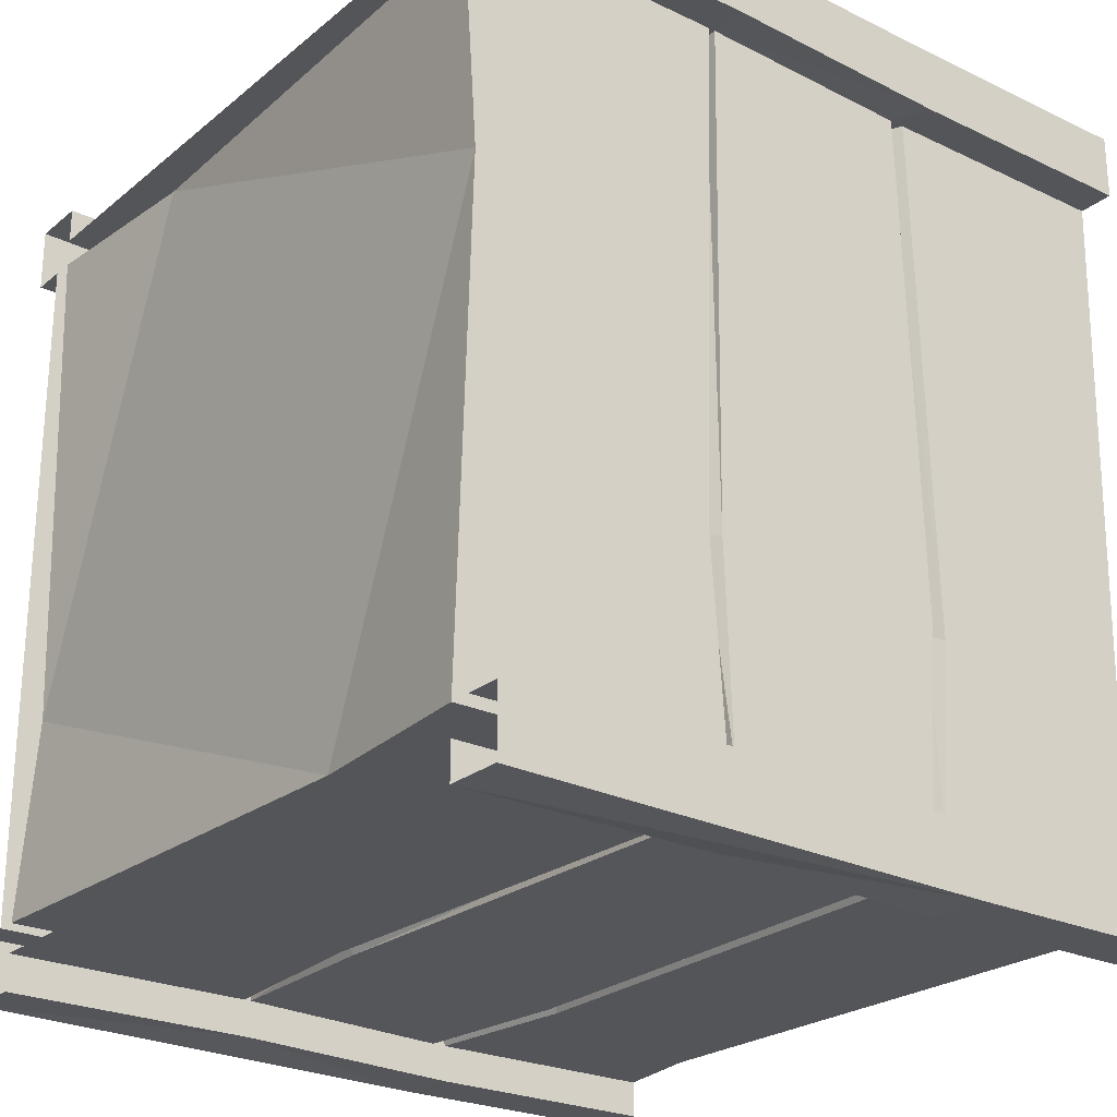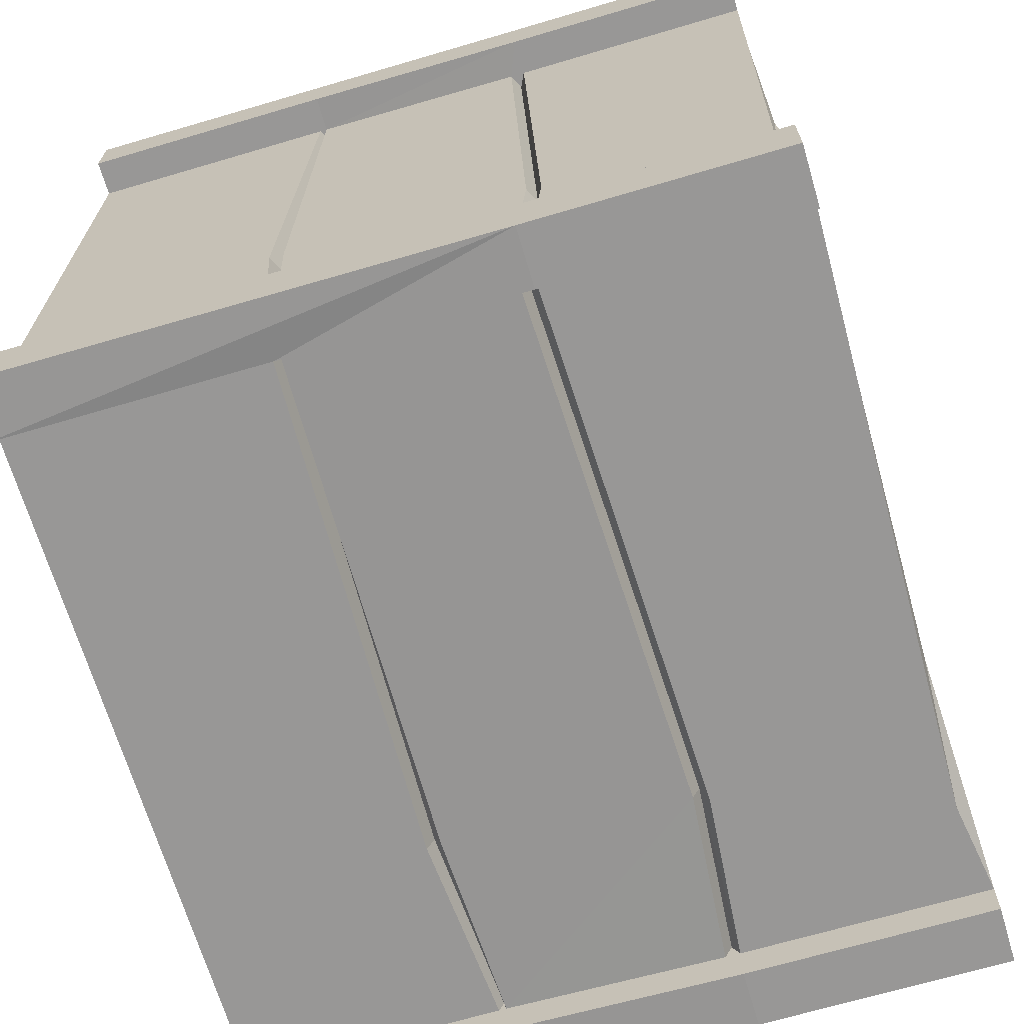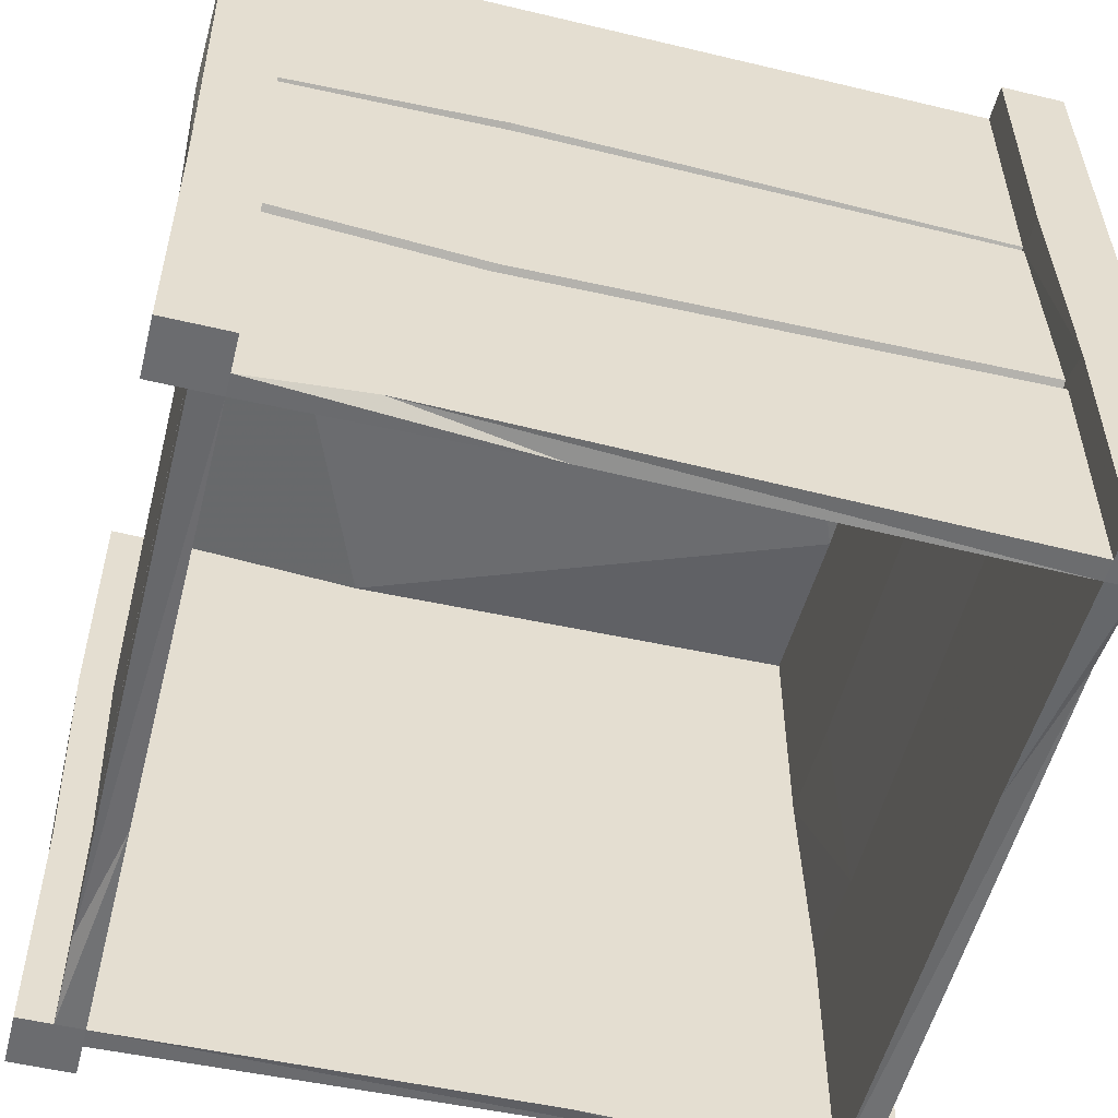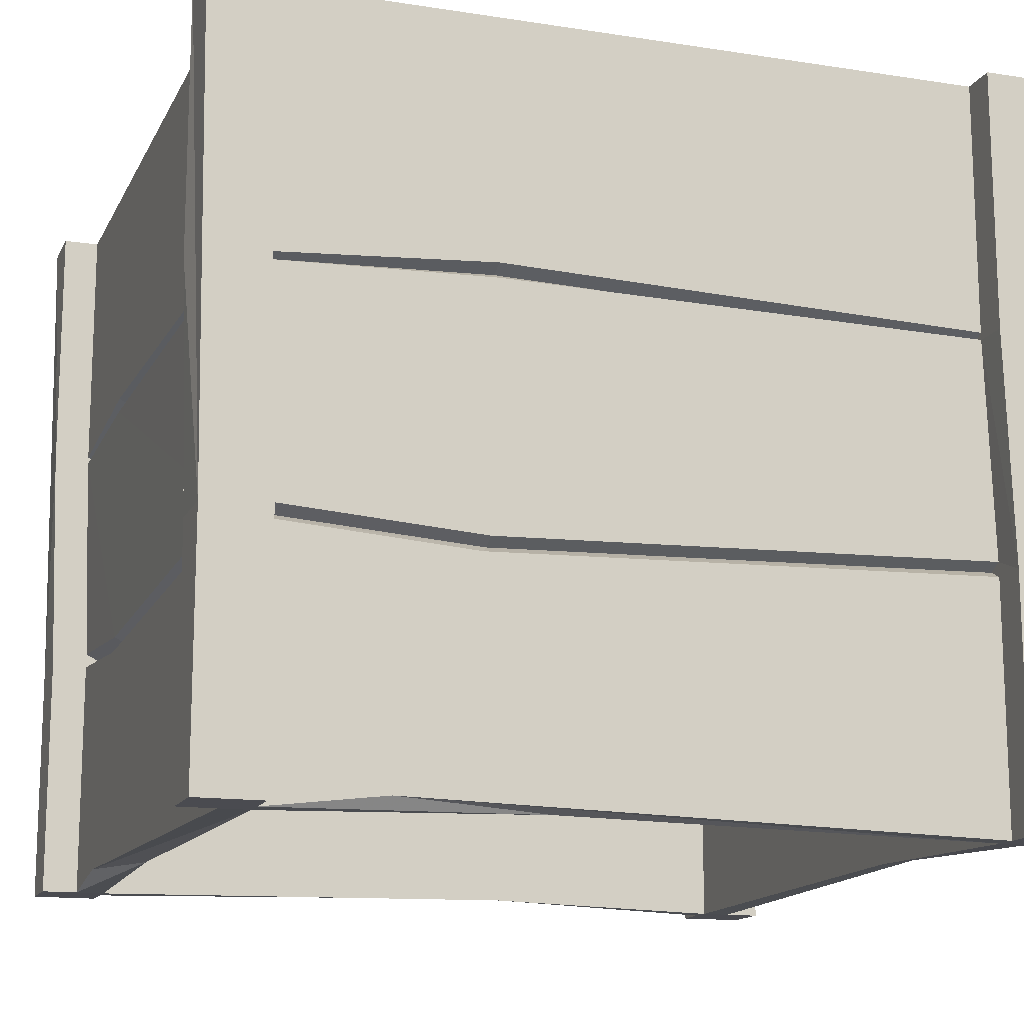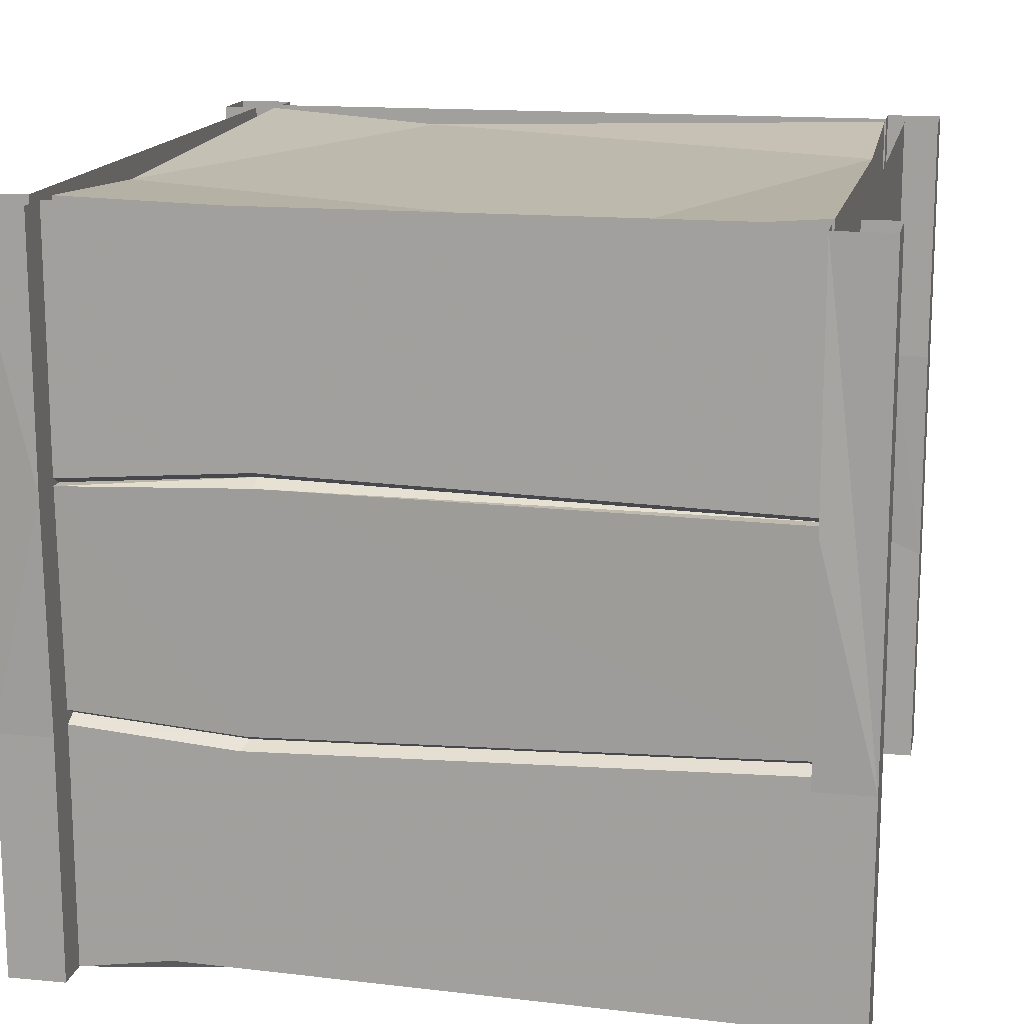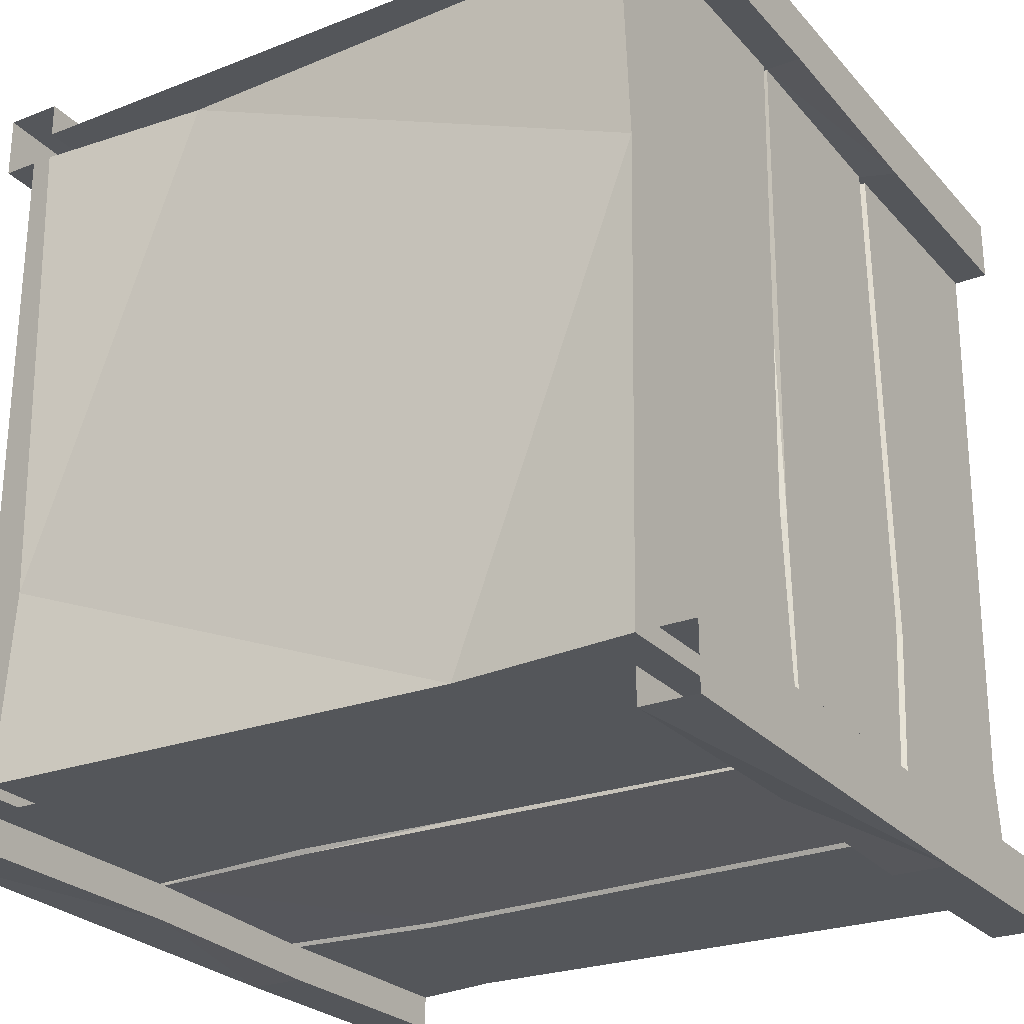
<metadata>
{"format":"obj","ext":"obj","renderer":"f3d","projection":"perspective","resolution":1024,"background":"white","views":[{"elev":-24.7,"azim":-127.7,"up":"+Z"},{"elev":-68.3,"azim":-73.5,"up":"+Z"},{"elev":-53.7,"azim":75.7,"up":"+Y"},{"elev":-14.4,"azim":71.2,"up":"+Y"},{"elev":15.3,"azim":11.3,"up":"+Y"},{"elev":-25.7,"azim":-148.1,"up":"+Z"}]}
</metadata>
<code>
v -0.3984 -0.7969 0.375
v -0.3984 -0.5312 0.375
v -0.3984 -0.5469 -0.1875
v -0.3984 -0.7812 -0.2734
v -0.375 -0.7969 0.375
v -0.375 -0.7969 0.4062
v -0.375 -0.7969 0.4453
v -0.4375 -0.7969 0.4453
v -0.4375 -0.7969 0.375
v -0.4375 -0.5312 0.375
v -0.3984 -0.5156 0.375
v -0.3828 -0.5234 0.375
v -0.3828 -0.5391 -0.1797
v -0.3984 -0.5312 -0.3828
v -0.3984 -0.7969 -0.3828
v -0.375 -0.7891 -0.1094
v -0.375 -0.5 0.375
v 0.25 -0.5156 0.375
v -0.1172 -0.7891 0.375
v -0.2734 -0.7812 0.4062
v -0.375 -0.5312 0.4062
v -0.375 -0.5312 0.4453
v -0.4375 -0.5312 0.4453
v -0.375 -0.5156 0.2266
v -0.375 -0.2656 0.3828
v 0.25 -0.2734 0.3828
v 0.375 -0.2656 0.3828
v 0.375 -0.5 0.375
v 0.375 -0.7969 0.375
v 0.375 -0.7969 0.4062
v -0.1953 -0.5469 0.4062
v -0.1875 -0.5391 0.3906
v -0.375 -0.5234 0.3906
v -0.375 -0.5156 0.4062
v -0.375 -0.2812 0.4531
v -0.4375 0 0.4531
v -0.4375 0 0.3828
v -0.4375 -0.2812 0.3828
v -0.3984 -0.2812 0.3828
v -0.3984 -0.2734 -0.1562
v -0.3984 -0.5312 -0.1797
v -0.375 -0.2734 0.2344
v -0.375 0 0.3828
v 0.1719 -0.01562 0.3828
v 0.375 0 0.3828
v 0.375 -0.01562 -0.1562
v 0.375 -0.2734 -0.2344
v 0.375 -0.5156 -0.2422
v 0.375 -0.7891 0.08594
v 0.3984 -0.7969 0.375
v 0.4375 -0.7969 0.375
v 0.4375 -0.7969 0.4453
v 0.375 -0.7969 0.4453
v 0.375 -0.5312 0.4062
v 0.375 -0.5234 0.3906
v 0.375 -0.5156 0.4062
v -0.1875 -0.5312 0.4062
v -0.375 -0.2812 0.4141
v -0.375 -0.2734 0.4141
v -0.375 0 0.4531
v -0.375 -0.7969 -0.3828
v -0.375 -0.5 -0.3828
v -0.375 -0.2656 -0.375
v -0.375 -0.01562 0.1562
v -0.375 -0.7969 -0.4141
v 0.2734 -0.7812 -0.4141
v 0.1172 -0.7891 -0.3828
v -0.25 -0.5156 -0.3828
v -0.25 -0.2734 -0.375
v -0.375 0 -0.375
v -0.1719 -0.01562 -0.375
v 0.375 0 -0.375
v 0.375 -0.2656 -0.375
v 0.375 -0.5 -0.3828
v 0.375 -0.7969 -0.3828
v 0.3984 -0.7812 0.25
v 0.3984 -0.5312 0.375
v 0.4375 -0.5312 0.375
v 0.4375 -0.5312 0.4453
v 0.375 -0.5312 0.4453
v -0.3984 -0.2812 -0.375
v -0.3984 -0.5156 -0.3828
v -0.3828 -0.5234 -0.3828
v -0.4375 -0.5312 -0.3828
v -0.4375 -0.7969 -0.3828
v -0.4375 -0.7969 -0.4531
v -0.375 -0.7969 -0.4531
v -0.375 -0.5312 -0.4141
v 0.1953 -0.5469 -0.4141
v 0.375 -0.5312 -0.4141
v 0.375 -0.7969 -0.4141
v -0.3984 -0.2734 0.3828
v -0.3984 0 0.3828
v -0.3984 0 -0.1172
v -0.3984 -0.2578 -0.1562
v -0.3828 -0.2656 -0.1562
v -0.3828 -0.2812 0.3828
v -0.3984 0 -0.375
v -0.3984 -0.2734 -0.375
v -0.3828 -0.2812 -0.375
v -0.4375 -0.2812 -0.375
v -0.4375 -0.5312 -0.4531
v -0.375 -0.5312 -0.4531
v -0.375 -0.5156 -0.4141
v -0.375 -0.5234 -0.3984
v 0.1875 -0.5391 -0.3984
v 0.375 -0.5234 -0.3984
v 0.375 -0.5156 -0.4141
v 0.375 -0.5312 -0.4531
v 0.375 -0.7969 -0.4531
v 0.3984 -0.7969 -0.3828
v 0.3984 -0.5469 0.1641
v 0.3828 -0.5391 0.1562
v 0.3828 -0.5234 0.375
v 0.3984 -0.5156 0.375
v 0.4375 -0.2812 0.3828
v 0.4375 0 0.4531
v 0.375 0 0.4531
v 0.375 -0.2812 0.4531
v 0.375 -0.2812 0.4141
v -0.1719 -0.2734 0.4141
v -0.1719 -0.2656 0.3984
v -0.375 -0.2812 0.3984
v -0.1719 -0.2578 0.4141
v -0.375 0 0.4141
v -0.375 -0.2812 -0.4062
v 0.1719 -0.2734 -0.4062
v 0.1875 -0.5312 -0.4141
v 0.375 -0.2812 -0.4062
v -0.375 -0.2734 -0.4062
v -0.375 0 -0.4062
v 0.1328 0 -0.4062
v 0.1719 -0.2578 -0.4062
v 0.1719 -0.2656 -0.3906
v -0.375 -0.2812 -0.3906
v -0.375 -0.2812 -0.4453
v -0.375 0 -0.4453
v -0.4375 0 -0.4453
v -0.4375 0 -0.375
v 0.375 0 -0.4062
v 0.375 -0.2734 -0.4062
v 0.375 -0.2812 -0.3906
v 0.375 -0.2812 -0.4453
v 0.4375 -0.5312 -0.4531
v 0.4375 -0.7969 -0.4531
v 0.4375 -0.7969 -0.3828
v 0.3984 -0.5312 -0.3828
v 0.3828 -0.5234 -0.3828
v 0.3984 -0.5156 -0.3828
v 0.3984 -0.5312 0.1562
v 0.3984 -0.2812 0.3828
v 0.3984 -0.2734 0.3828
v 0.4375 0 0.3828
v 0.375 -0.2734 0.4141
v 0.375 0 0.4141
v -0.1328 0 0.4141
v 0.375 -0.2812 0.3984
v 0.3984 -0.2812 -0.375
v 0.3984 -0.2734 0.1484
v 0.3828 -0.2656 0.1484
v 0.3828 -0.2812 0.3828
v 0.3984 -0.2578 0.1484
v 0.3984 0 0.3828
v 0.3984 -0.2734 -0.375
v 0.3984 0 -0.375
v 0.3984 0 0.1094
v 0.3828 -0.2812 -0.375
v 0.4375 -0.2812 -0.375
v 0.4375 0 -0.375
v 0.4375 0 -0.4453
v 0.375 0 -0.4453
v 0.4375 -0.5312 -0.3828
f 1 2 3
f 1 3 4
f 3 14 4
f 4 14 15
f 5 16 17
f 17 16 24
f 17 25 26
f 17 26 18
f 18 26 27
f 18 27 28
f 25 42 43
f 27 45 46
f 27 46 47
f 28 48 29
f 29 48 49
f 34 57 58
f 24 16 61
f 24 61 62
f 42 63 64
f 42 64 43
f 62 68 63
f 63 68 69
f 63 70 64
f 46 72 47
f 47 72 73
f 48 74 49
f 49 74 75
f 50 76 77
f 68 74 69
f 69 74 73
f 92 93 94
f 92 94 95
f 95 94 98
f 95 98 99
f 76 111 112
f 76 112 77
f 56 120 121
f 56 121 57
f 57 121 58
f 104 126 127
f 104 127 128
f 128 127 129
f 128 129 108
f 111 147 112
f 152 162 163
f 164 165 166
f 164 166 162
f 162 166 163
f 1 4 5
f 1 5 6
f 1 6 7
f 1 7 8
f 1 8 9
f 1 9 2
f 2 9 10
f 2 10 11
f 2 11 12
f 2 12 3
f 3 12 13
f 3 13 14
f 4 15 16
f 4 16 5
f 5 19 6
f 6 19 20
f 6 21 22
f 6 22 7
f 7 22 23
f 7 23 8
f 8 23 10
f 8 10 9
f 19 29 20
f 20 29 30
f 21 31 32
f 21 32 33
f 21 33 34
f 21 34 22
f 22 34 35
f 22 35 23
f 23 35 36
f 23 36 37
f 23 37 38
f 23 38 10
f 10 38 39
f 10 39 11
f 11 41 13
f 11 13 12
f 29 49 50
f 29 50 30
f 30 50 51
f 30 51 52
f 30 52 53
f 30 53 54
f 31 54 55
f 31 55 32
f 32 55 56
f 32 56 57
f 32 57 33
f 33 57 34
f 34 58 35
f 35 58 59
f 35 59 60
f 35 60 36
f 16 15 61
f 61 15 65
f 61 65 66
f 61 66 67
f 49 75 76
f 49 76 50
f 50 77 78
f 50 78 51
f 51 78 79
f 51 79 52
f 52 79 80
f 52 80 53
f 53 80 54
f 54 80 56
f 54 56 55
f 41 82 83
f 41 83 13
f 13 83 14
f 14 83 82
f 14 82 84
f 14 84 15
f 15 84 85
f 15 85 65
f 65 85 86
f 65 86 87
f 65 87 88
f 66 91 67
f 67 91 75
f 92 95 96
f 92 96 97
f 92 97 39
f 92 39 38
f 92 38 93
f 93 38 37
f 95 99 100
f 95 100 96
f 96 100 81
f 96 81 40
f 96 40 97
f 97 40 39
f 100 99 81
f 81 99 101
f 81 101 82
f 82 101 84
f 84 101 102
f 84 102 85
f 85 102 86
f 86 102 103
f 86 103 87
f 87 103 88
f 88 103 104
f 88 104 105
f 88 105 89
f 89 105 106
f 89 106 90
f 90 106 107
f 90 107 108
f 90 108 109
f 90 109 91
f 91 109 110
f 91 110 111
f 91 111 75
f 75 111 76
f 77 112 113
f 77 113 114
f 77 114 115
f 77 115 78
f 78 115 116
f 78 116 79
f 79 116 117
f 79 117 118
f 79 118 119
f 79 119 80
f 80 119 120
f 80 120 56
f 58 121 122
f 58 122 123
f 58 123 59
f 59 123 124
f 59 125 60
f 104 128 106
f 104 106 105
f 128 108 107
f 128 107 106
f 130 133 134
f 130 134 135
f 130 135 126
f 130 126 136
f 130 136 131
f 131 136 137
f 137 136 102
f 137 102 138
f 138 102 101
f 138 101 139
f 139 101 99
f 139 99 98
f 133 141 142
f 133 142 134
f 134 142 129
f 134 129 127
f 134 127 135
f 135 127 126
f 142 141 129
f 129 141 143
f 129 143 108
f 108 143 109
f 109 143 144
f 109 144 110
f 110 144 145
f 110 145 111
f 111 145 146
f 111 146 147
f 112 147 148
f 112 148 113
f 113 148 149
f 113 149 150
f 113 150 114
f 114 150 115
f 115 151 116
f 116 151 152
f 116 152 153
f 116 153 117
f 154 124 122
f 154 122 157
f 154 157 120
f 154 120 119
f 154 119 155
f 155 119 118
f 121 120 157
f 121 157 122
f 124 123 122
f 151 159 160
f 151 160 161
f 151 161 152
f 152 161 162
f 152 163 153
f 164 162 160
f 164 160 167
f 164 167 158
f 164 158 168
f 164 168 165
f 165 168 169
f 169 168 144
f 169 144 170
f 170 144 143
f 170 143 171
f 171 143 141
f 171 141 140
f 159 158 167
f 159 167 160
f 162 161 160
f 147 149 148
f 149 147 172
f 149 172 158
f 158 172 168
f 168 172 144
f 144 172 145
f 145 172 146
f 146 172 147
f 102 136 103
f 103 136 126
f 103 126 104
f 5 17 18
f 5 18 19
f 6 20 21
f 17 24 25
f 18 28 19
f 19 28 29
f 20 30 31
f 20 31 21
f 11 39 40
f 11 40 41
f 25 24 42
f 25 43 44
f 25 44 26
f 26 44 45
f 26 45 27
f 27 47 28
f 28 47 48
f 30 54 31
f 24 62 42
f 42 62 63
f 43 64 44
f 44 64 46
f 44 46 45
f 61 67 62
f 62 67 68
f 63 69 70
f 64 70 71
f 64 71 46
f 46 71 72
f 47 73 48
f 48 73 74
f 41 40 81
f 41 81 82
f 65 88 89
f 65 89 66
f 66 89 90
f 66 90 91
f 67 75 68
f 68 75 74
f 69 73 71
f 69 71 70
f 59 124 125
f 130 131 132
f 130 132 133
f 133 132 140
f 133 140 141
f 71 73 72
f 115 150 151
f 154 155 156
f 154 156 124
f 124 156 125
f 149 158 159
f 149 159 150
f 150 159 151

</code>
